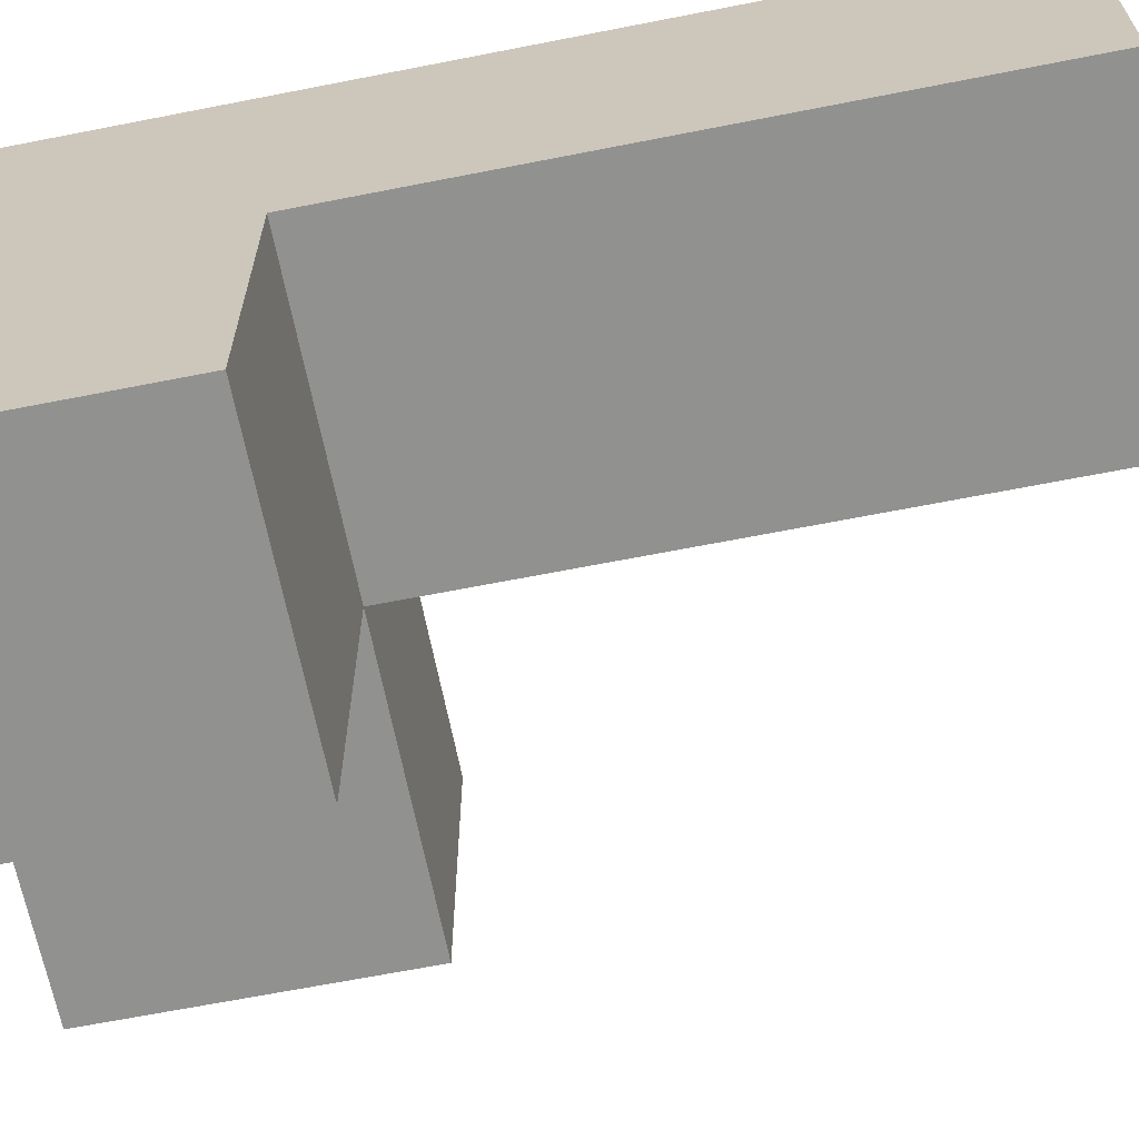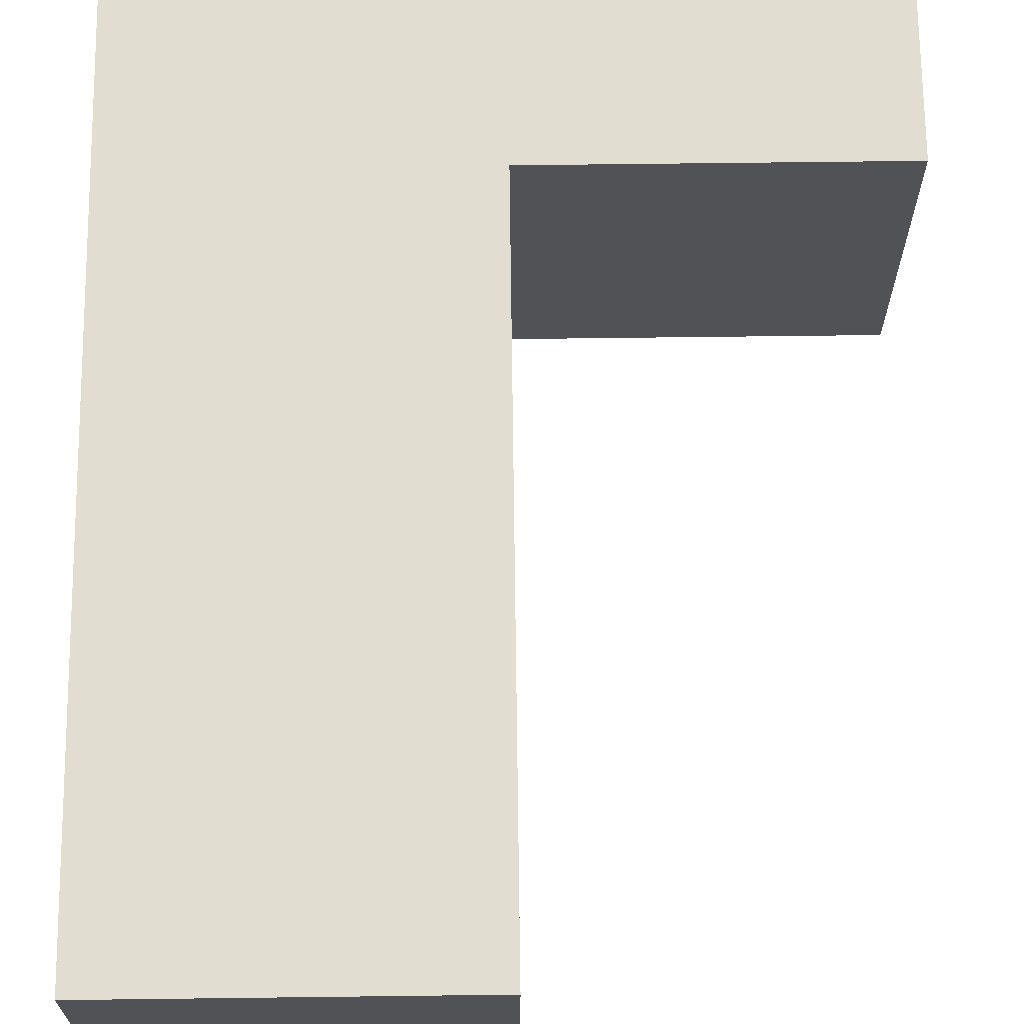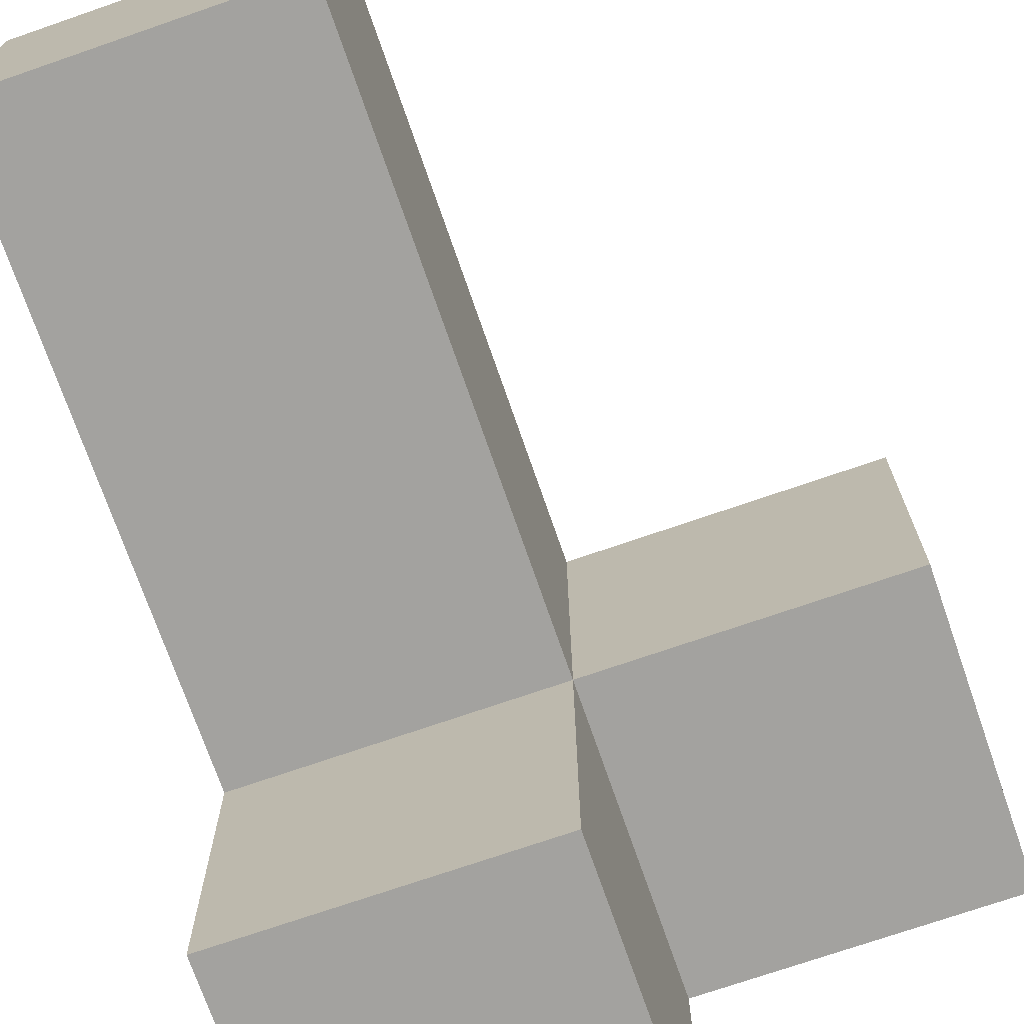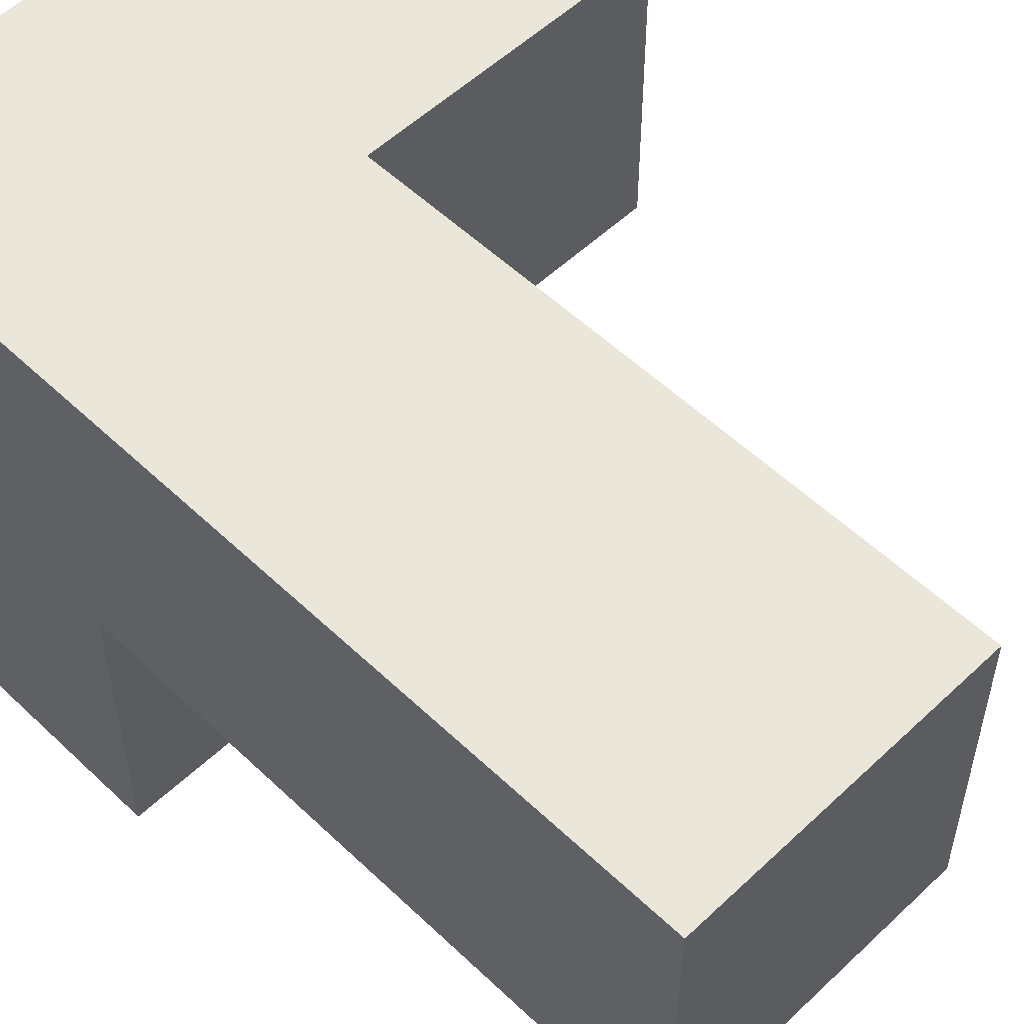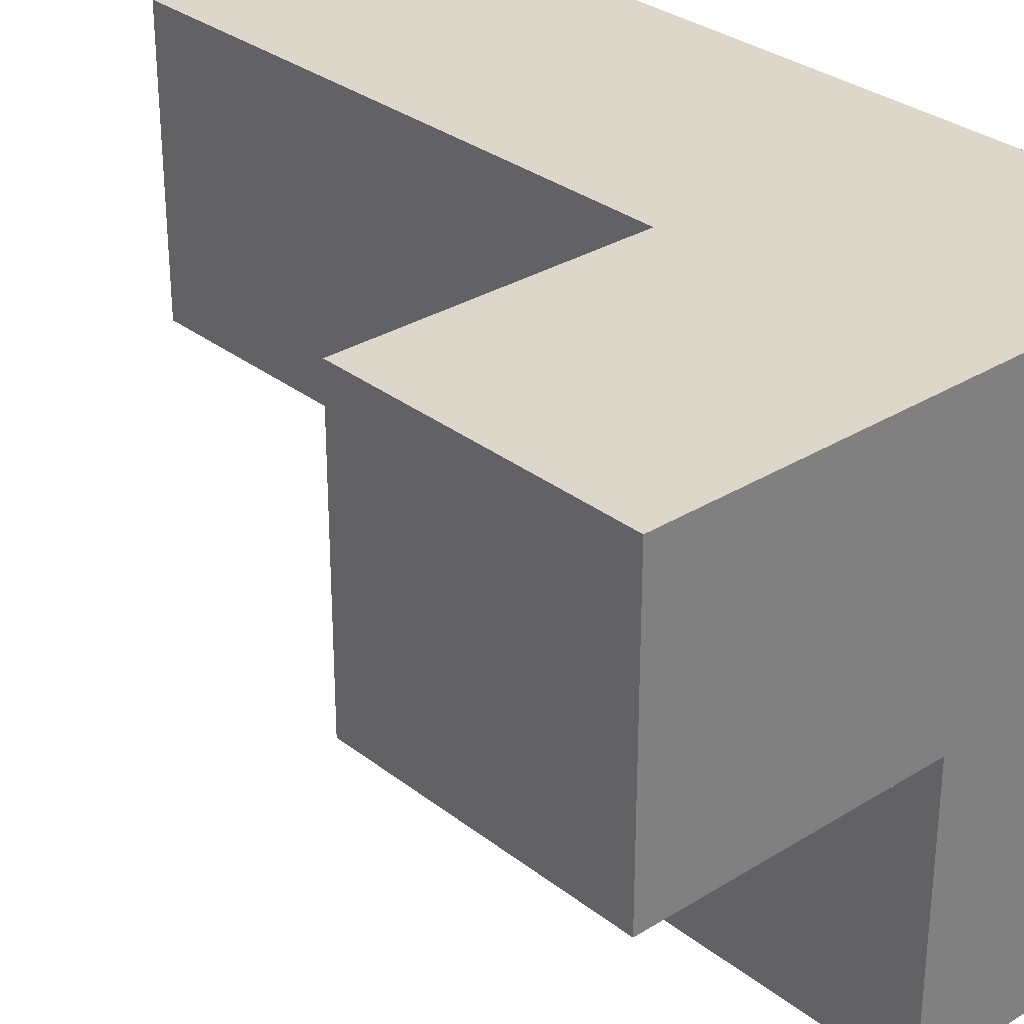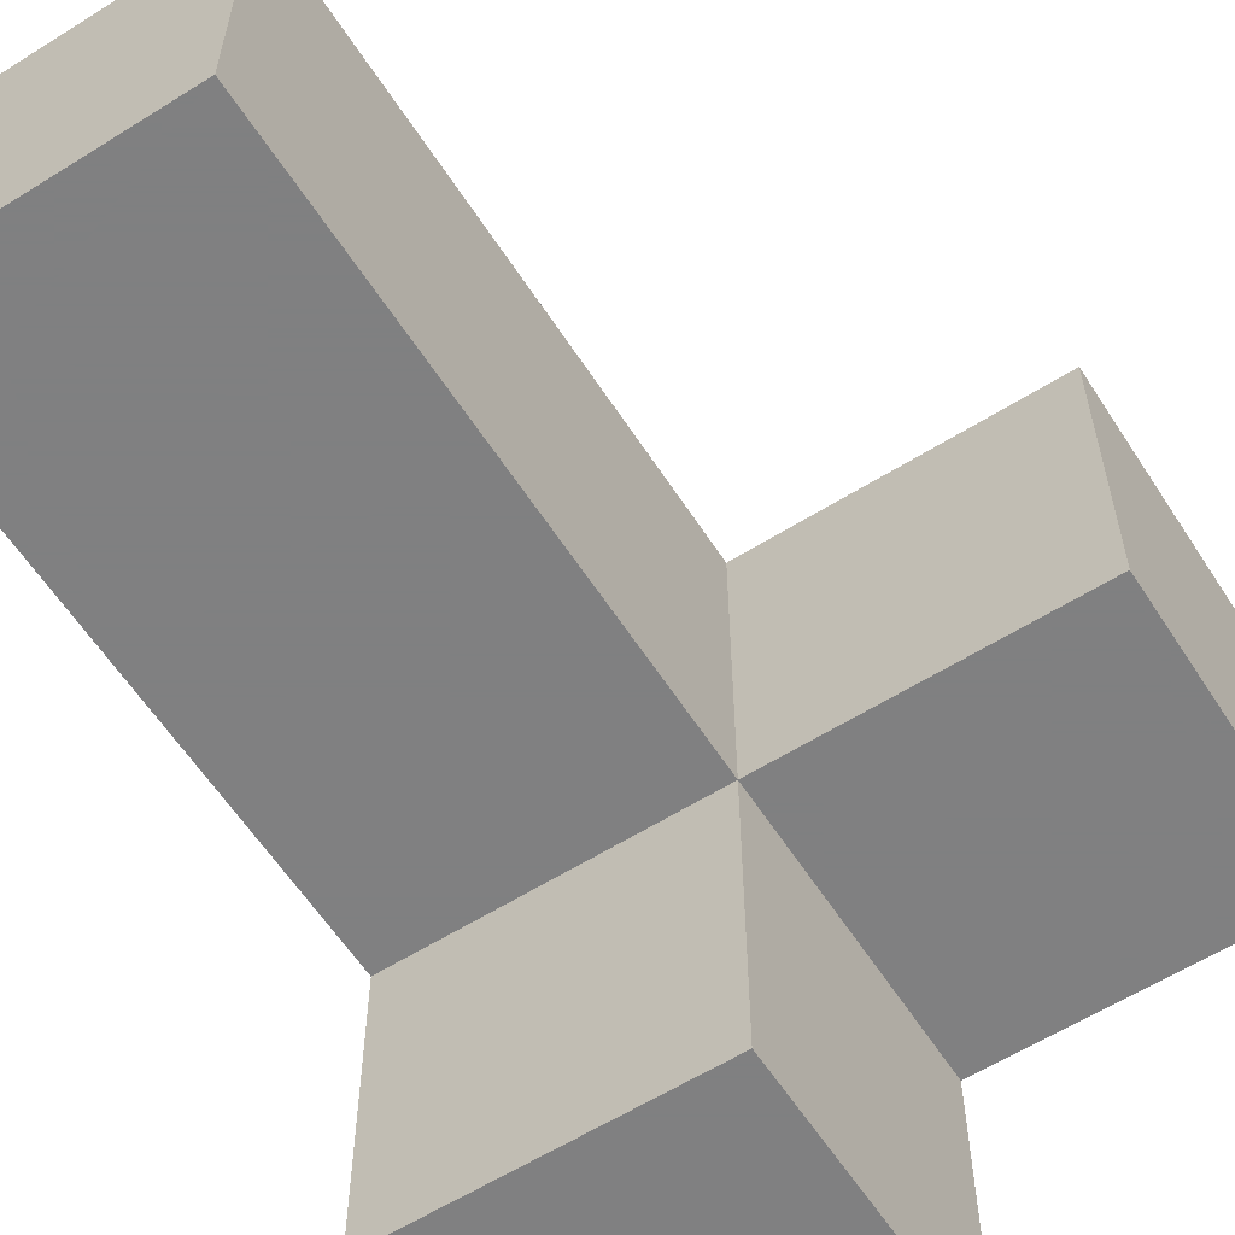
<metadata>
{"format":"obj","ext":"obj","renderer":"f3d","projection":"perspective","resolution":1024,"background":"white","views":[{"elev":-65.9,"azim":-78.8,"up":"+Z"},{"elev":68.8,"azim":-0.7,"up":"+Z"},{"elev":-72.5,"azim":19.1,"up":"+Z"},{"elev":54.7,"azim":-44.9,"up":"+Z"},{"elev":30.5,"azim":138.1,"up":"+Z"},{"elev":-60.0,"azim":32.7,"up":"+Z"}]}
</metadata>
<code>
v 1.988 1.998 2.002
v 0.0075 1.008 2.992
v 0.0075 2.988 2.992
v 0.9975 1.998 2.002
v 0.9975 2.988 2.992
v 0.0075 1.998 1.012
v 1.988 2.988 2.992
v 0.9975 1.008 2.992
v 0.0075 1.008 2.002
v 0.0075 2.988 2.002
v 0.9975 1.998 1.012
v 0.9975 2.988 2.002
v 0.0075 0.01833 2.992
v 1.988 2.988 2.002
v 0.0075 1.998 2.992
v 0.9975 1.008 2.002
v 0.9975 0.01833 2.992
v 1.988 1.998 2.992
v 0.0075 2.988 1.012
v 0.9975 2.988 1.012
v 0.9975 1.998 2.992
v 0.0075 0.01833 2.002
v 0.0075 1.998 2.002
v 0.9975 0.01833 2.002
f 24 22 16
f 9 16 22
f 13 17 2
f 8 2 17
f 22 24 13
f 17 13 24
f 9 22 2
f 13 2 22
f 24 16 17
f 8 17 16
f 16 9 4
f 23 4 9
f 2 8 15
f 21 15 8
f 23 9 15
f 2 15 9
f 16 4 8
f 21 8 4
f 15 21 3
f 5 3 21
f 12 10 5
f 3 5 10
f 10 23 3
f 15 3 23
f 11 6 20
f 19 20 6
f 6 11 23
f 4 23 11
f 20 19 12
f 10 12 19
f 19 6 10
f 23 10 6
f 11 20 4
f 12 4 20
f 1 4 14
f 12 14 4
f 21 18 5
f 7 5 18
f 4 1 21
f 18 21 1
f 14 12 7
f 5 7 12
f 1 14 18
f 7 18 14

</code>
